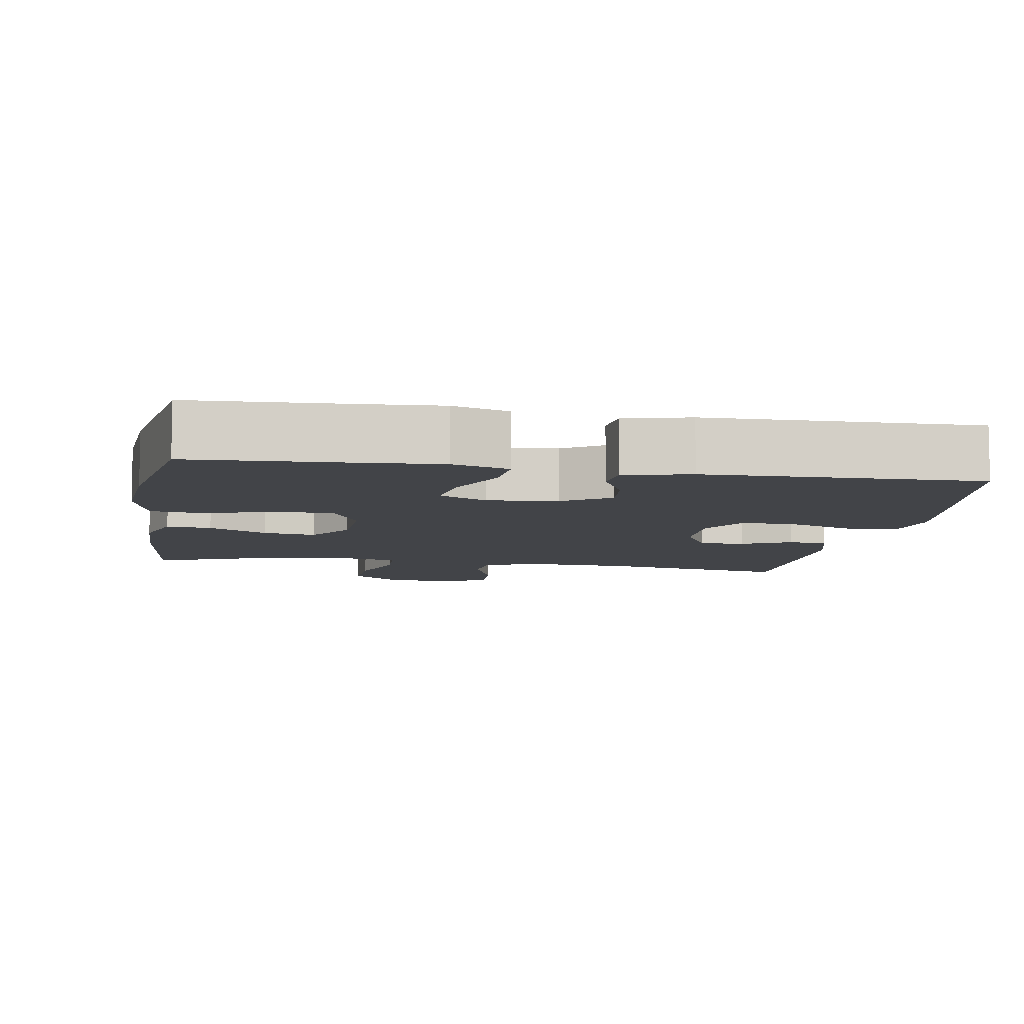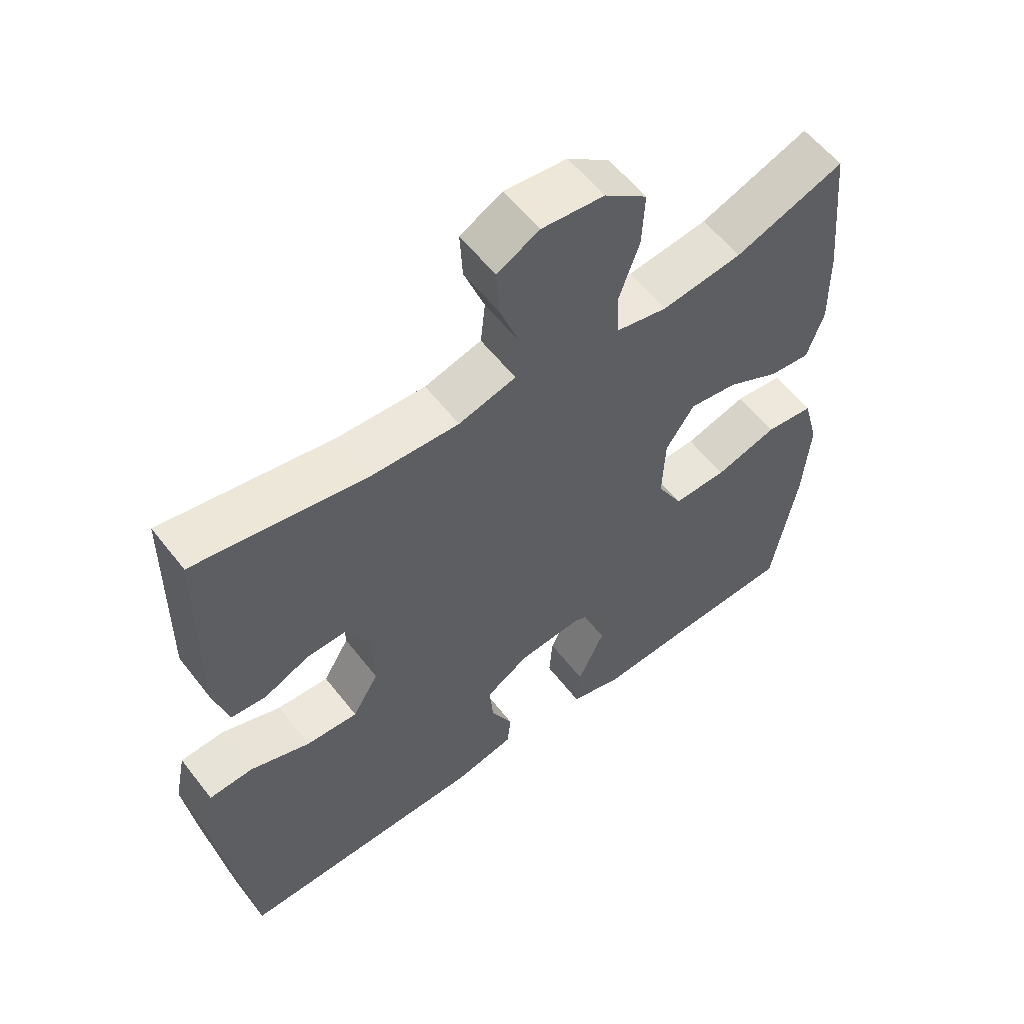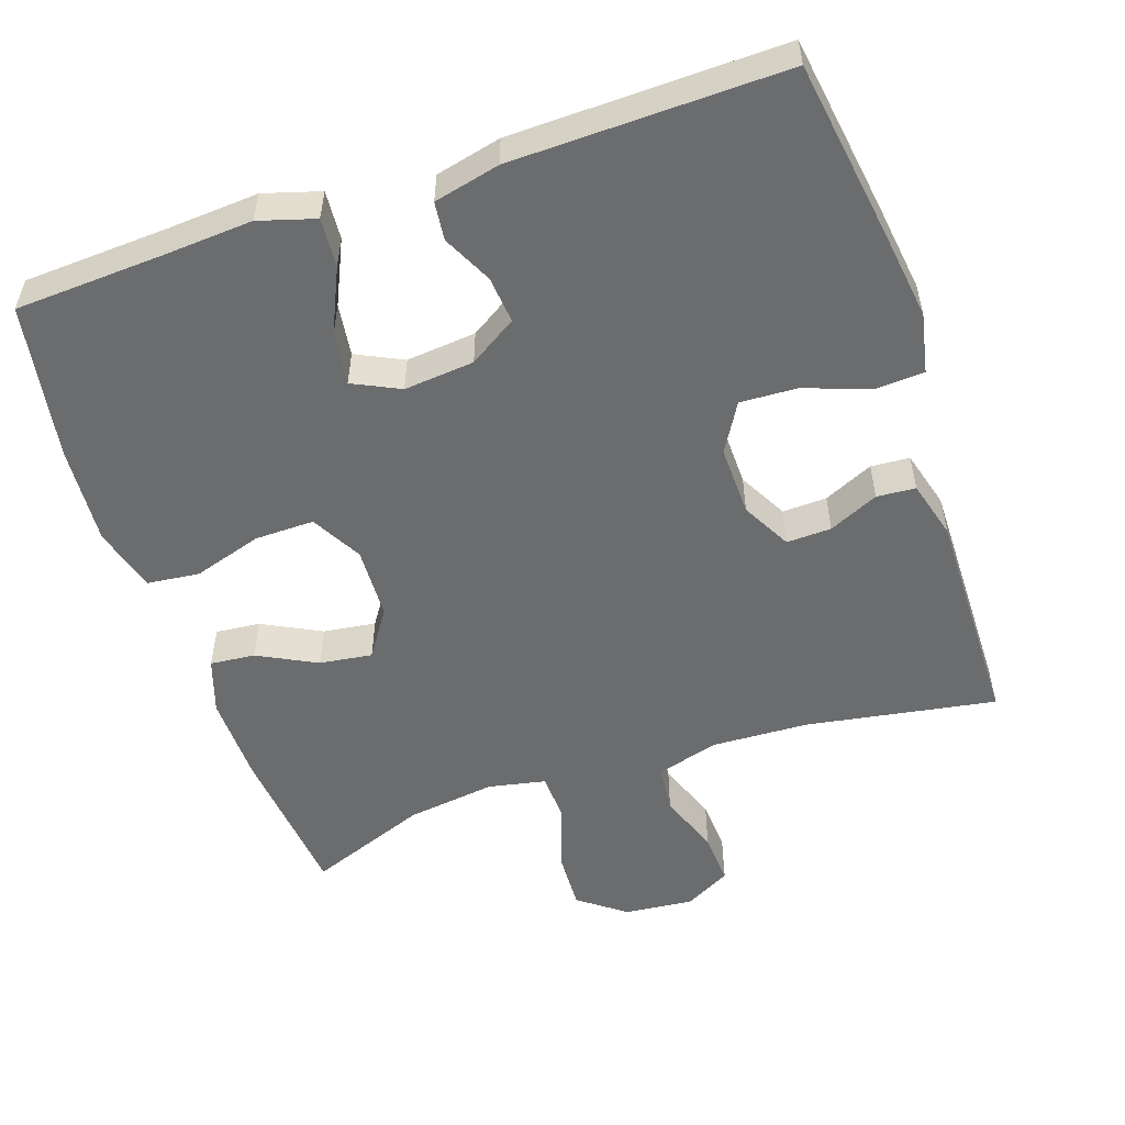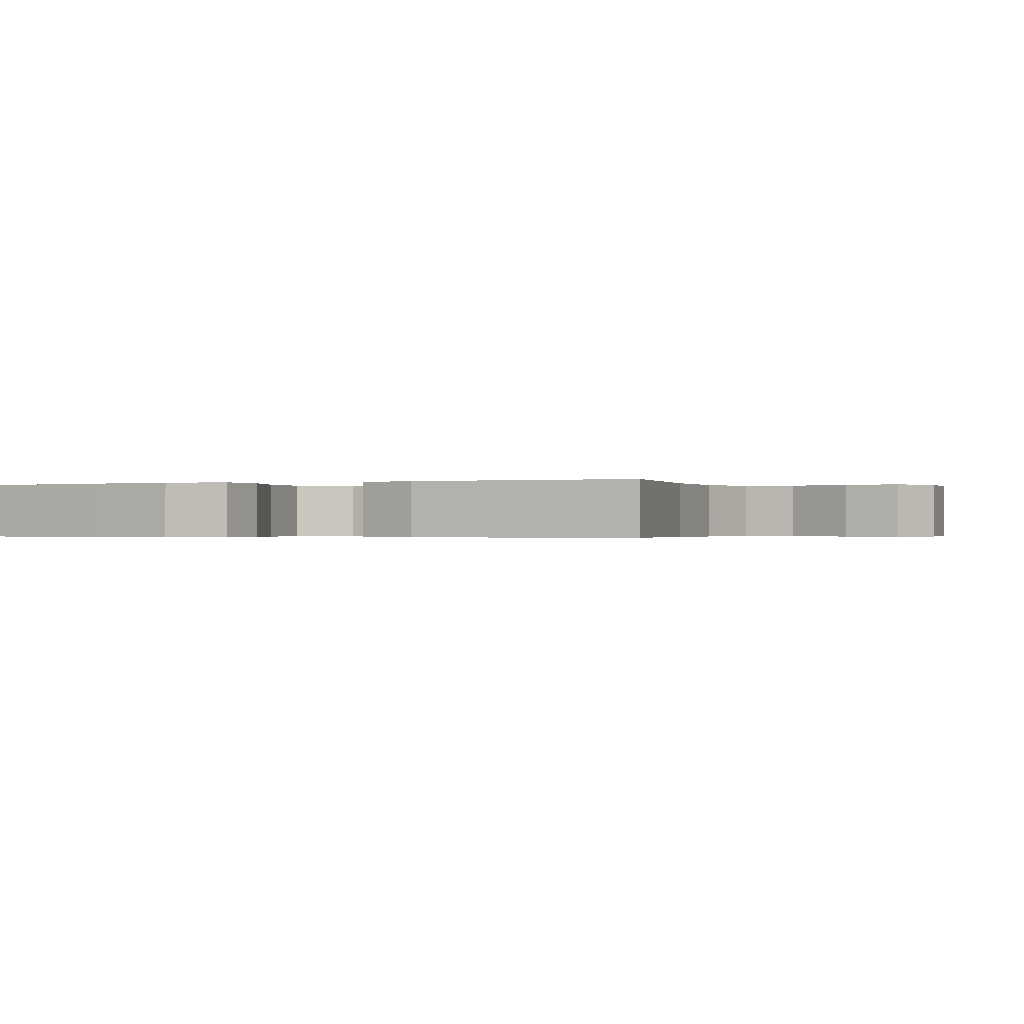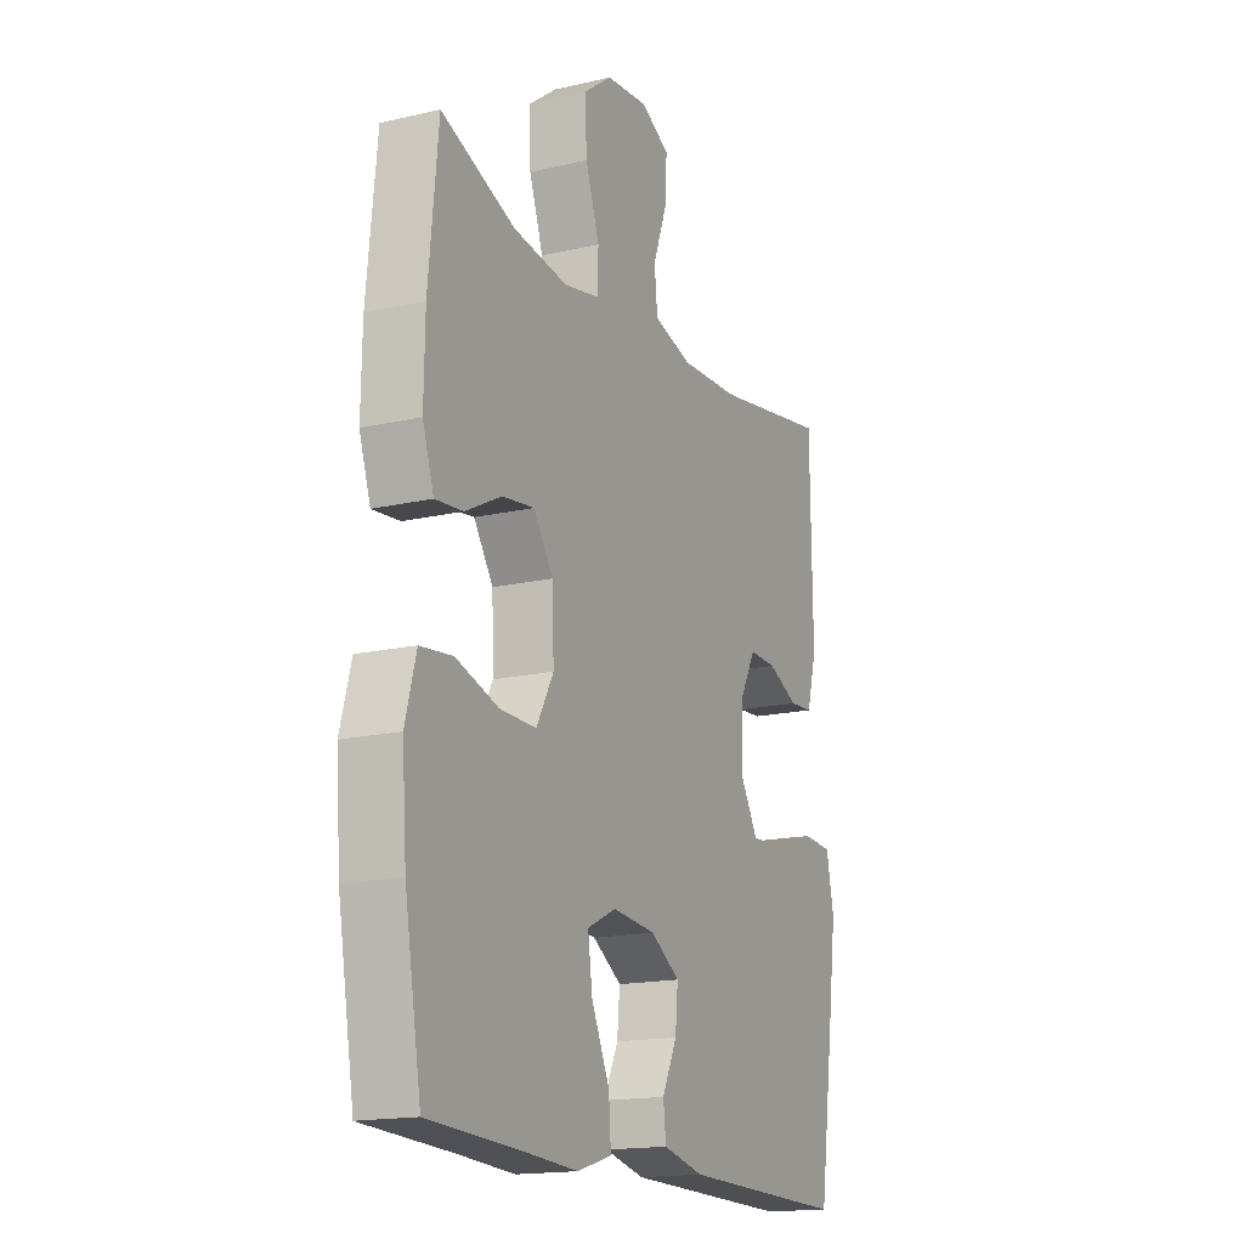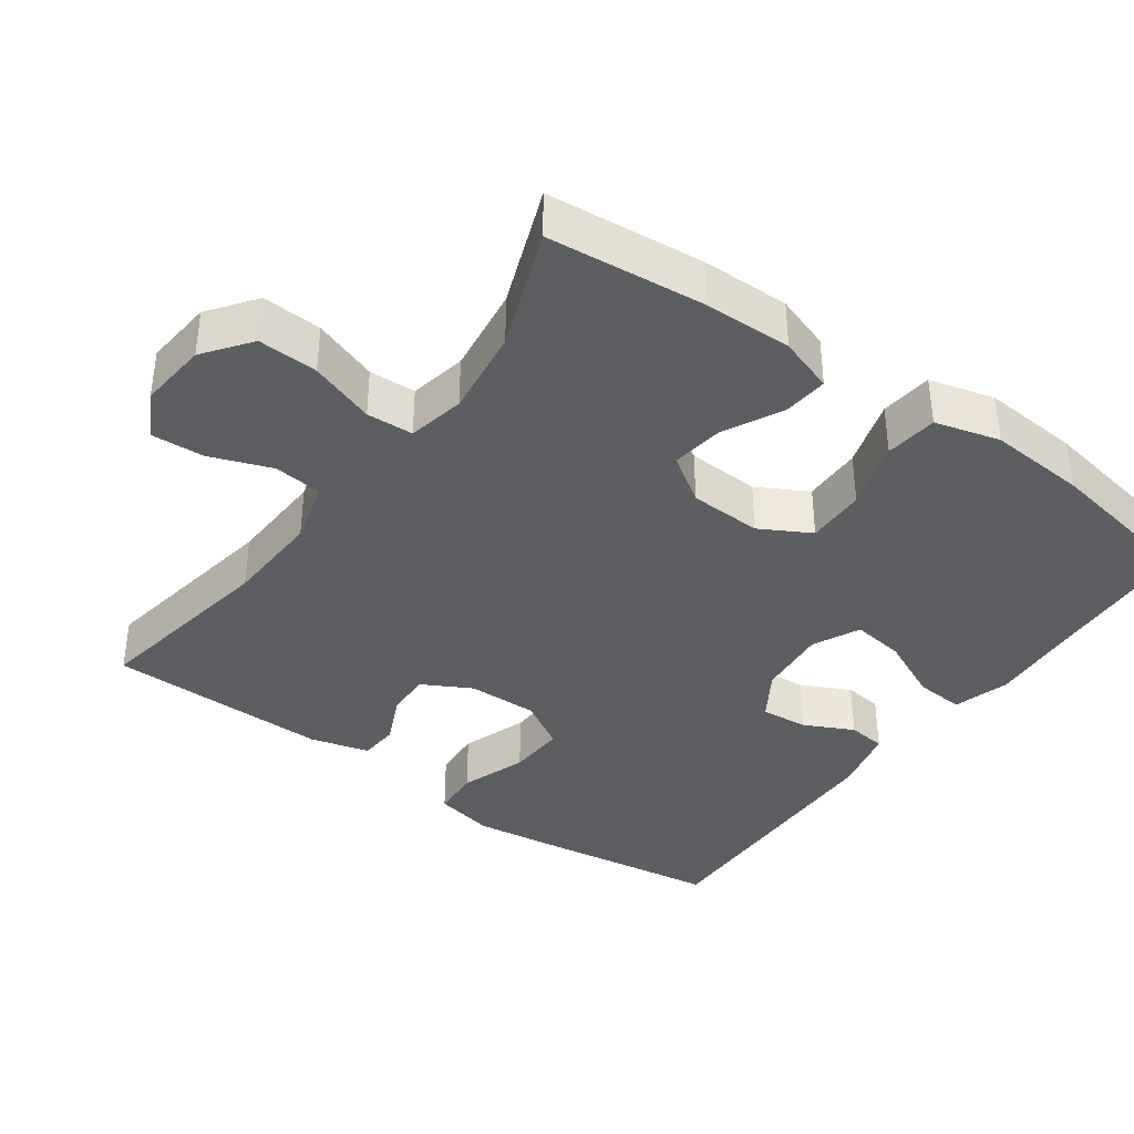
<metadata>
{"format":"obj","ext":"obj","renderer":"f3d","projection":"perspective","resolution":1024,"background":"white","views":[{"elev":-8.1,"azim":170.5,"up":"+Y"},{"elev":57.4,"azim":-37.4,"up":"+Z"},{"elev":-53.6,"azim":-161.2,"up":"+Y"},{"elev":-0.4,"azim":-65.5,"up":"+Y"},{"elev":-16.7,"azim":115.1,"up":"+Z"},{"elev":-38.3,"azim":54.3,"up":"+Y"}]}
</metadata>
<code>
v 0.5 0.07 0.5
v 0.521 0.07 0.285
v 0.523 0.07 0.164
v 0.498 0.07 0.089
v 0.437 0.07 0.095
v 0.357 0.07 0.136
v 0.285 0.07 0.146
v 0.242 0.07 0.082
v 0.238 0.07 -0.017
v 0.276 0.07 -0.086
v 0.357 0.07 -0.085
v 0.451 0.07 -0.056
v 0.523 0.07 -0.064
v 0.547 0.07 -0.153
v 0.537 0.07 -0.287
v 0.5 0.07 -0.5
v 0.299 0.07 -0.51
v 0.176 0.07 -0.518
v 0.099 0.07 -0.495
v 0.104 0.07 -0.428
v 0.144 0.07 -0.341
v 0.154 0.07 -0.269
v 0.09 0.07 -0.238
v -0.006 0.07 -0.247
v -0.071 0.07 -0.288
v -0.065 0.07 -0.352
v -0.032 0.07 -0.42
v -0.038 0.07 -0.472
v -0.128 0.07 -0.493
v -0.5 0.07 -0.5
v -0.535 0.07 -0.261
v -0.552 0.07 -0.134
v -0.535 0.07 -0.052
v -0.469 0.07 -0.048
v -0.379 0.07 -0.08
v -0.301 0.07 -0.084
v -0.262 0.07 -0.018
v -0.264 0.07 0.078
v -0.3 0.07 0.145
v -0.361 0.07 0.143
v -0.429 0.07 0.112
v -0.482 0.07 0.116
v -0.504 0.07 0.196
v -0.5 0.07 0.5
v -0.242 0.07 0.456
v -0.11 0.07 0.45
v -0.024 0.07 0.474
v -0.017 0.07 0.54
v -0.048 0.07 0.624
v -0.052 0.07 0.696
v 0.011 0.07 0.73
v 0.105 0.07 0.721
v 0.169 0.07 0.673
v 0.165 0.07 0.591
v 0.134 0.07 0.502
v 0.137 0.07 0.438
v 0.215 0.07 0.422
v 0.336 0.07 0.438
v 0.5 0 0.5
v 0.521 0 0.285
v 0.523 0 0.164
v 0.498 0 0.089
v 0.437 0 0.095
v 0.357 0 0.136
v 0.285 0 0.146
v 0.242 0 0.082
v 0.238 0 -0.017
v 0.276 0 -0.086
v 0.357 0 -0.085
v 0.451 0 -0.056
v 0.523 0 -0.064
v 0.547 0 -0.153
v 0.537 0 -0.287
v 0.5 0 -0.5
v 0.299 0 -0.51
v 0.176 0 -0.518
v 0.099 0 -0.495
v 0.104 0 -0.428
v 0.144 0 -0.341
v 0.154 0 -0.269
v 0.09 0 -0.238
v -0.006 0 -0.247
v -0.071 0 -0.288
v -0.065 0 -0.352
v -0.032 0 -0.42
v -0.038 0 -0.472
v -0.128 0 -0.493
v -0.5 0 -0.5
v -0.535 0 -0.261
v -0.552 0 -0.134
v -0.535 0 -0.052
v -0.469 0 -0.048
v -0.379 0 -0.08
v -0.301 0 -0.084
v -0.262 0 -0.018
v -0.264 0 0.078
v -0.3 0 0.145
v -0.361 0 0.143
v -0.429 0 0.112
v -0.482 0 0.116
v -0.504 0 0.196
v -0.5 0 0.5
v -0.242 0 0.456
v -0.11 0 0.45
v -0.024 0 0.474
v -0.017 0 0.54
v -0.048 0 0.624
v -0.052 0 0.696
v 0.011 0 0.73
v 0.105 0 0.721
v 0.169 0 0.673
v 0.165 0 0.591
v 0.134 0 0.502
v 0.137 0 0.438
v 0.215 0 0.422
v 0.336 0 0.438
f 52 53 54 55
f 52 55 56
f 51 52 56
f 48 49 50 51
f 47 48 51 56
f 46 47 56
f 45 46 56 57
f 43 44 45
f 40 41 42 43
f 39 40 43 45
f 38 39 45 57
f 32 33 34 35
f 32 35 36
f 31 32 36
f 30 31 36
f 29 30 36 37
f 26 27 28 29
f 25 26 29 37
f 18 19 20 21
f 17 18 21 22
f 16 17 22
f 15 16 22
f 14 15 22 23
f 11 12 13 14
f 10 11 14 23
f 3 4 5 6
f 3 6 7
f 58 1 2 3
f 58 3 7
f 57 58 7 8
f 38 57 8 9
f 24 25 37 38
f 23 24 38
f 9 10 23 38
f 113 112 111 110
f 114 113 110
f 114 110 109
f 109 108 107 106
f 114 109 106 105
f 114 105 104
f 115 114 104 103
f 103 102 101
f 101 100 99 98
f 103 101 98 97
f 115 103 97 96
f 93 92 91 90
f 94 93 90
f 94 90 89
f 94 89 88
f 95 94 88 87
f 87 86 85 84
f 95 87 84 83
f 79 78 77 76
f 80 79 76 75
f 80 75 74
f 80 74 73
f 81 80 73 72
f 72 71 70 69
f 81 72 69 68
f 64 63 62 61
f 65 64 61
f 61 60 59 116
f 65 61 116
f 66 65 116 115
f 67 66 115 96
f 96 95 83 82
f 96 82 81
f 96 81 68 67
f 1 59 60 2
f 2 60 61 3
f 3 61 62 4
f 4 62 63 5
f 5 63 64 6
f 6 64 65 7
f 7 65 66 8
f 8 66 67 9
f 9 67 68 10
f 10 68 69 11
f 11 69 70 12
f 12 70 71 13
f 13 71 72 14
f 14 72 73 15
f 15 73 74 16
f 16 74 75 17
f 17 75 76 18
f 18 76 77 19
f 19 77 78 20
f 20 78 79 21
f 21 79 80 22
f 22 80 81 23
f 23 81 82 24
f 24 82 83 25
f 25 83 84 26
f 26 84 85 27
f 27 85 86 28
f 28 86 87 29
f 29 87 88 30
f 30 88 89 31
f 31 89 90 32
f 32 90 91 33
f 33 91 92 34
f 34 92 93 35
f 35 93 94 36
f 36 94 95 37
f 37 95 96 38
f 38 96 97 39
f 39 97 98 40
f 40 98 99 41
f 41 99 100 42
f 42 100 101 43
f 43 101 102 44
f 44 102 103 45
f 45 103 104 46
f 46 104 105 47
f 47 105 106 48
f 48 106 107 49
f 49 107 108 50
f 50 108 109 51
f 51 109 110 52
f 52 110 111 53
f 53 111 112 54
f 54 112 113 55
f 55 113 114 56
f 56 114 115 57
f 57 115 116 58
f 58 116 59 1

</code>
